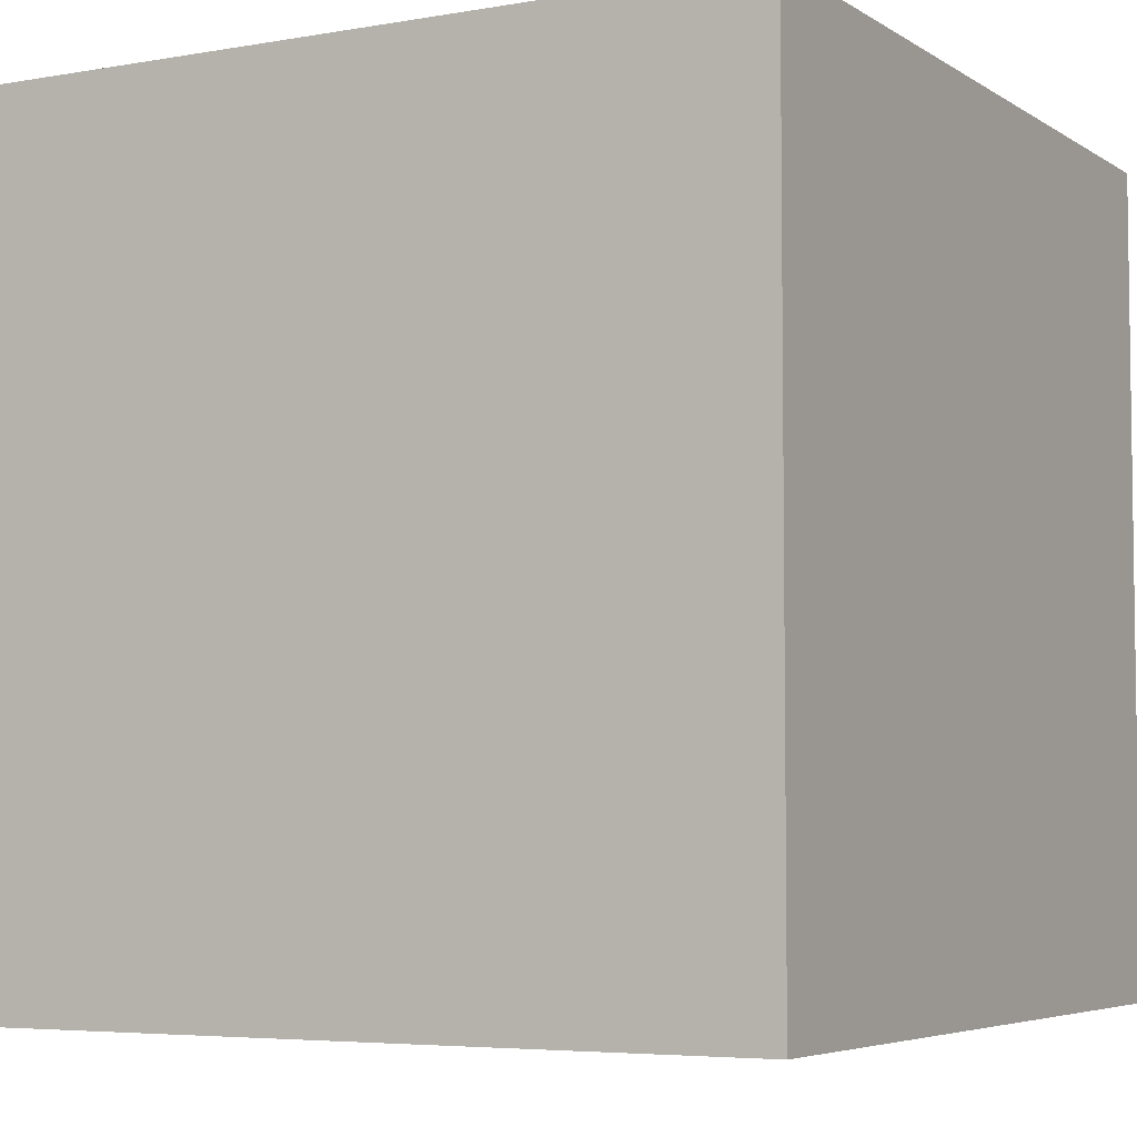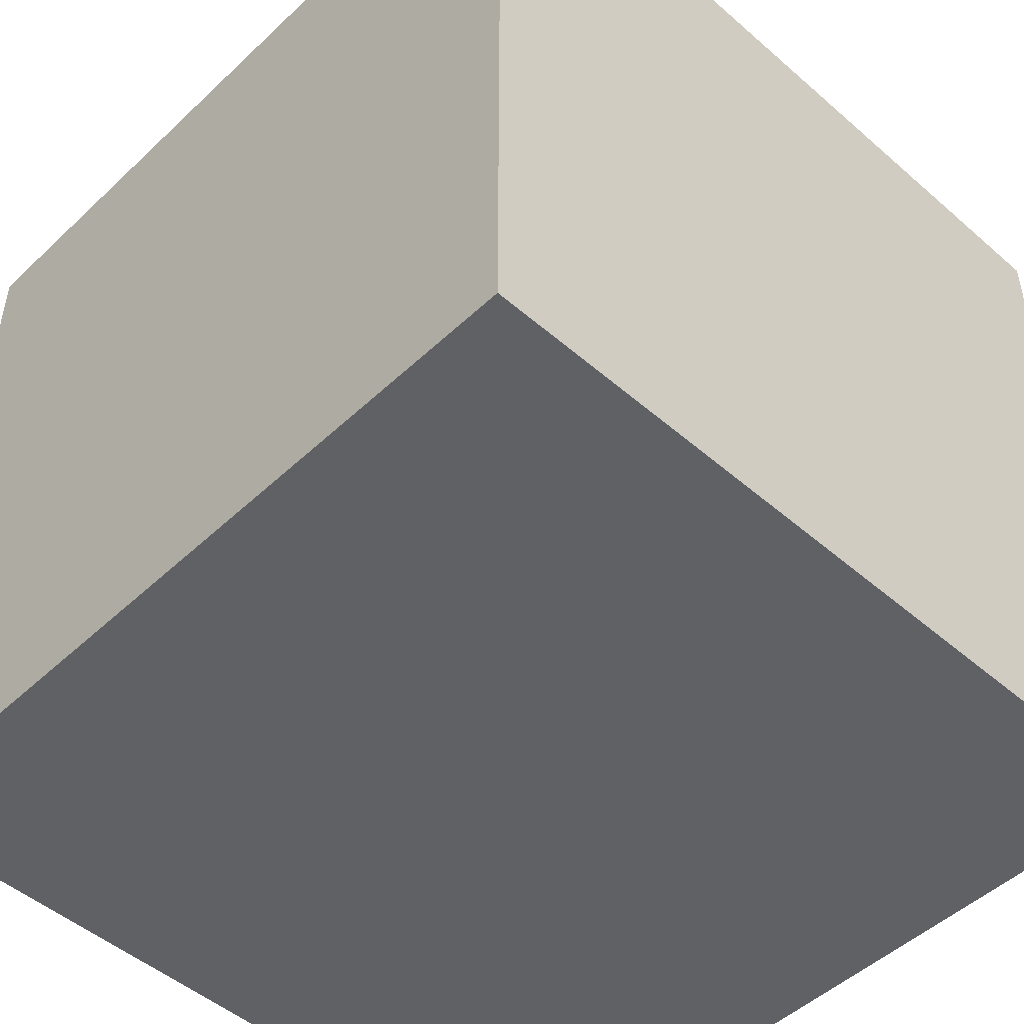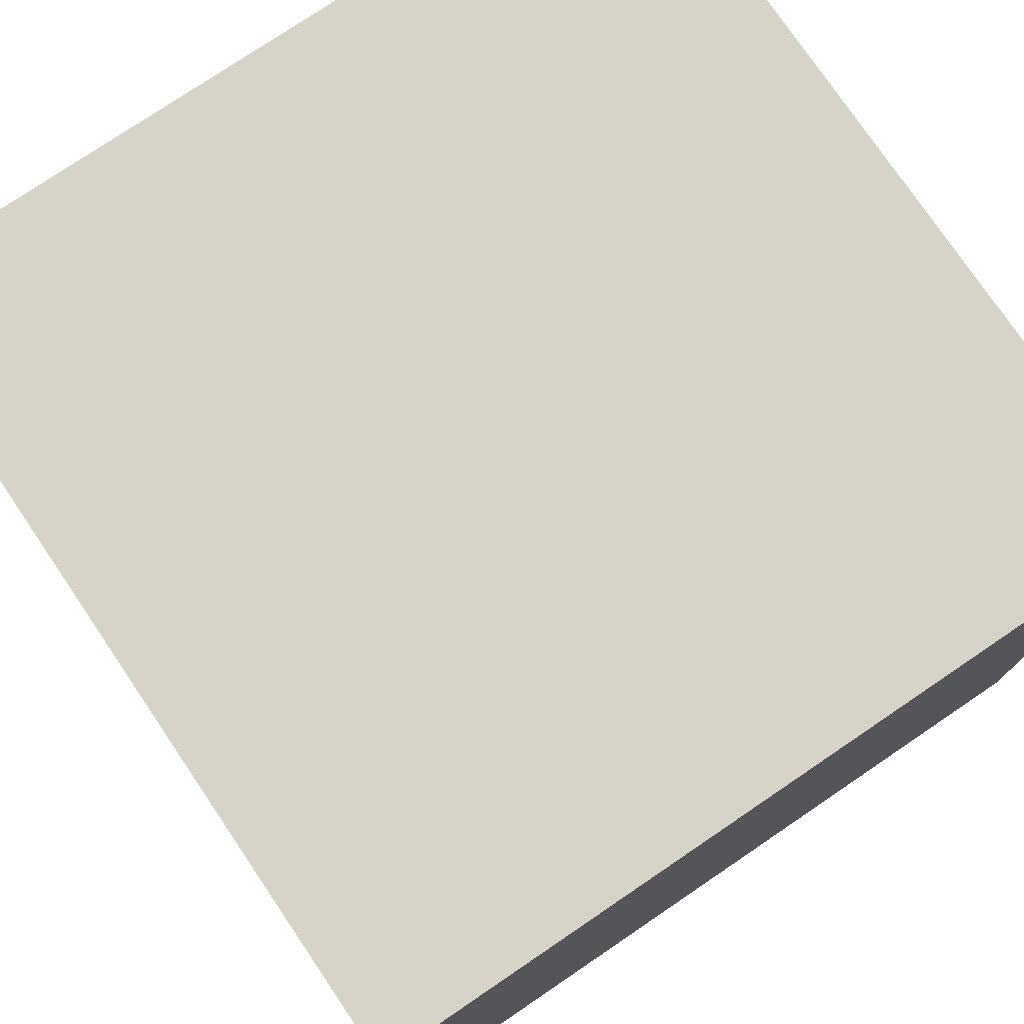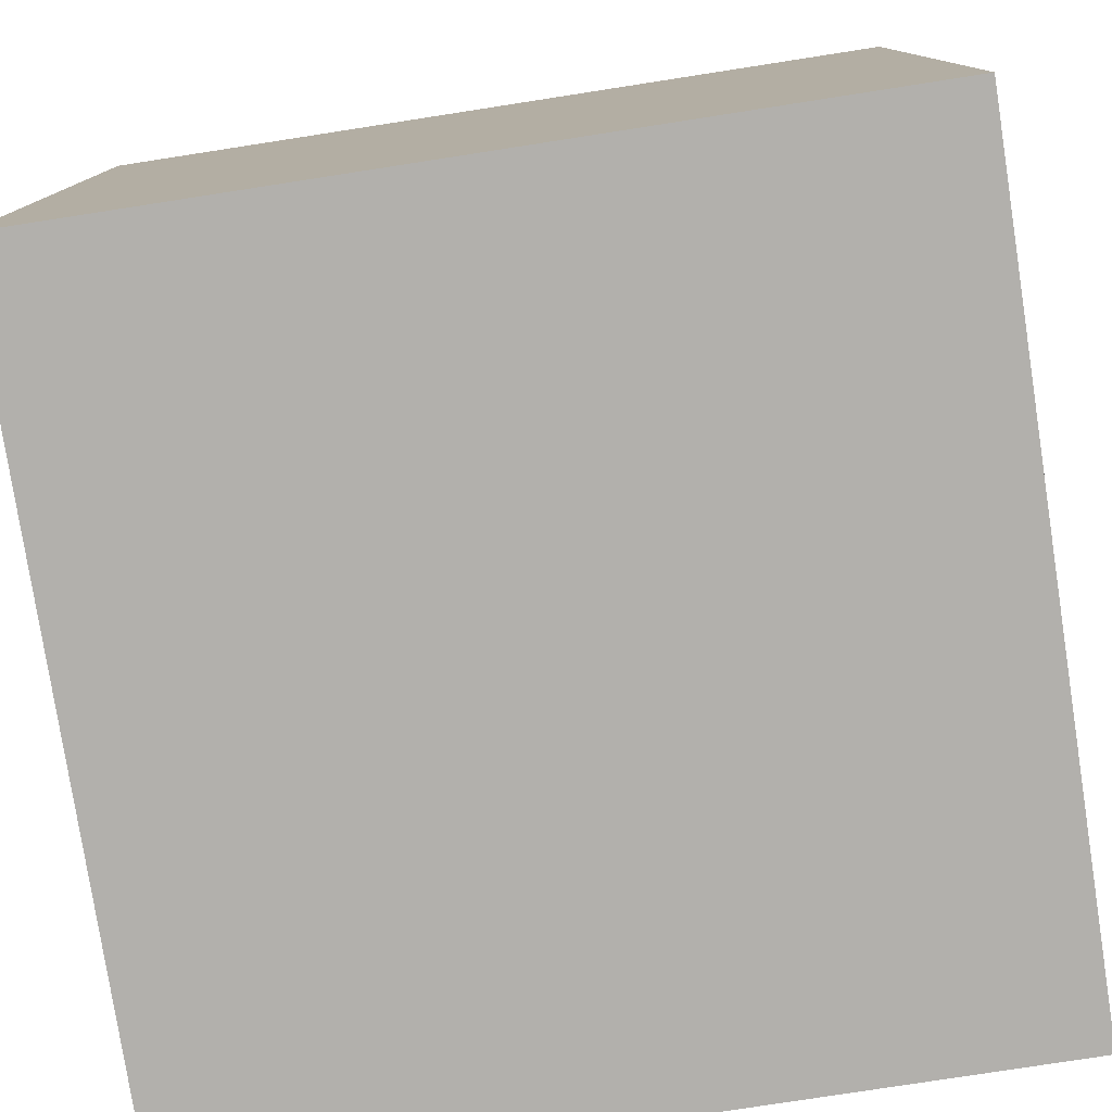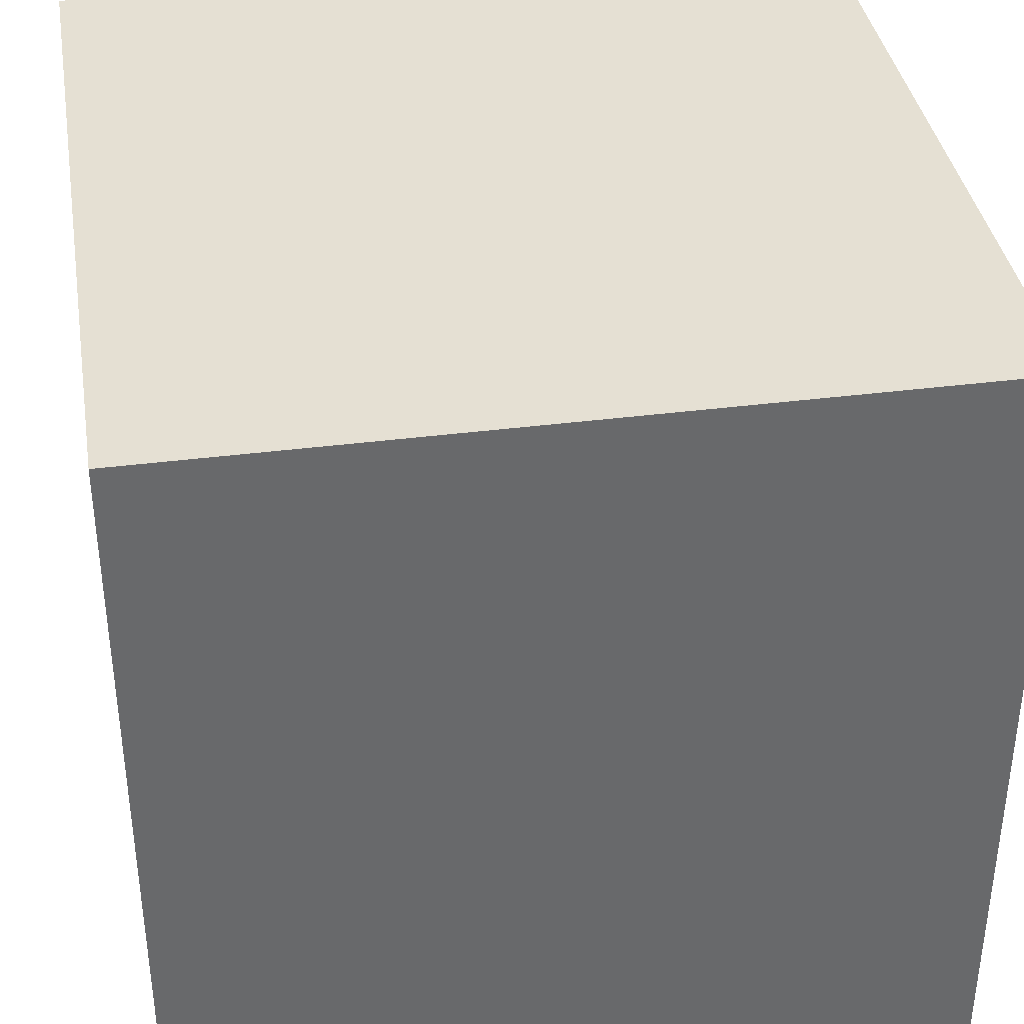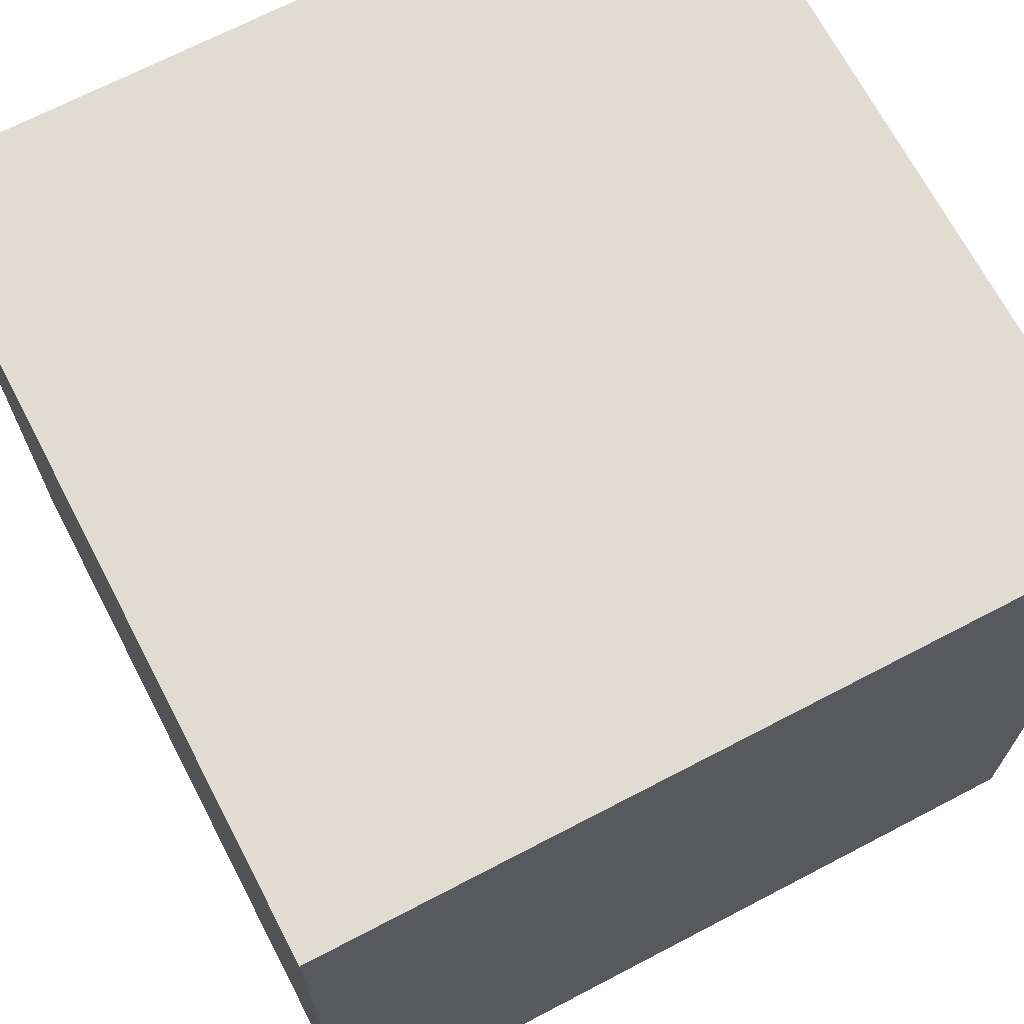
<metadata>
{"format":"obj","ext":"obj","renderer":"f3d","projection":"perspective","resolution":1024,"background":"white","views":[{"elev":-5.1,"azim":29.0,"up":"+Z"},{"elev":-49.1,"azim":-133.9,"up":"+Y"},{"elev":76.8,"azim":-124.1,"up":"+Y"},{"elev":-78.6,"azim":8.8,"up":"+Y"},{"elev":37.9,"azim":-99.3,"up":"+Z"},{"elev":69.1,"azim":62.4,"up":"+Z"}]}
</metadata>
<code>
o Cube
v 50 -50 -50
v 50 -50 50
v -50 -50 50
v -50 -50 -50
v 50 50 -50
v 50 50 50
v -50 50 50
v -50 50 -50
f 1 2 3 4
f 5 8 7 6
f 1 5 6 2
f 2 6 7 3
f 3 7 8 4
f 5 1 4 8

</code>
